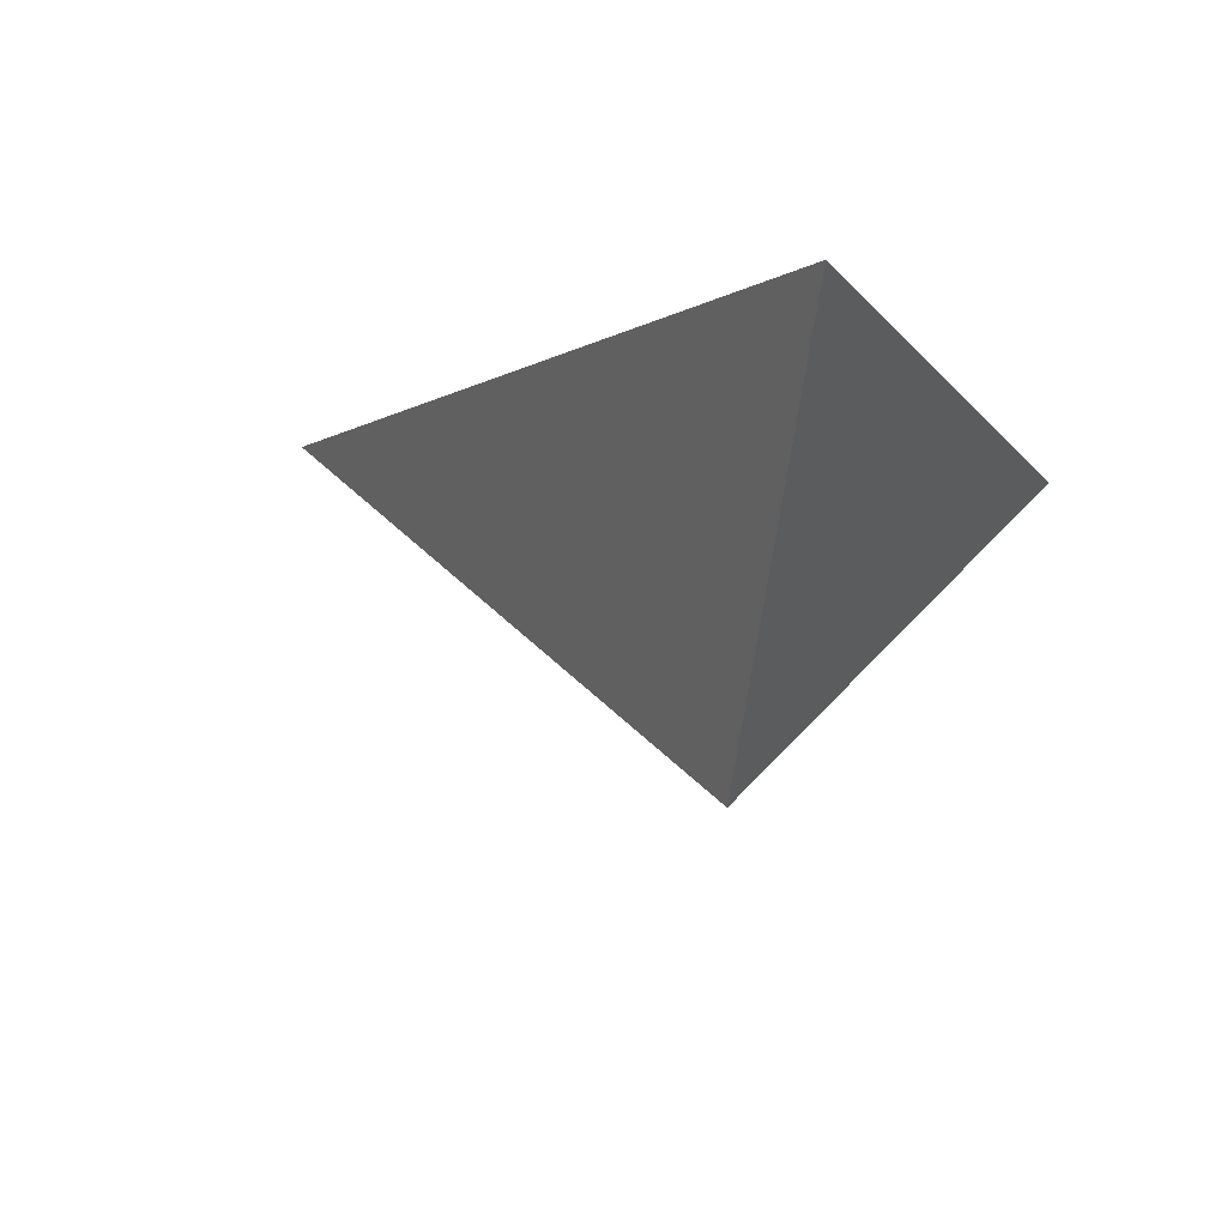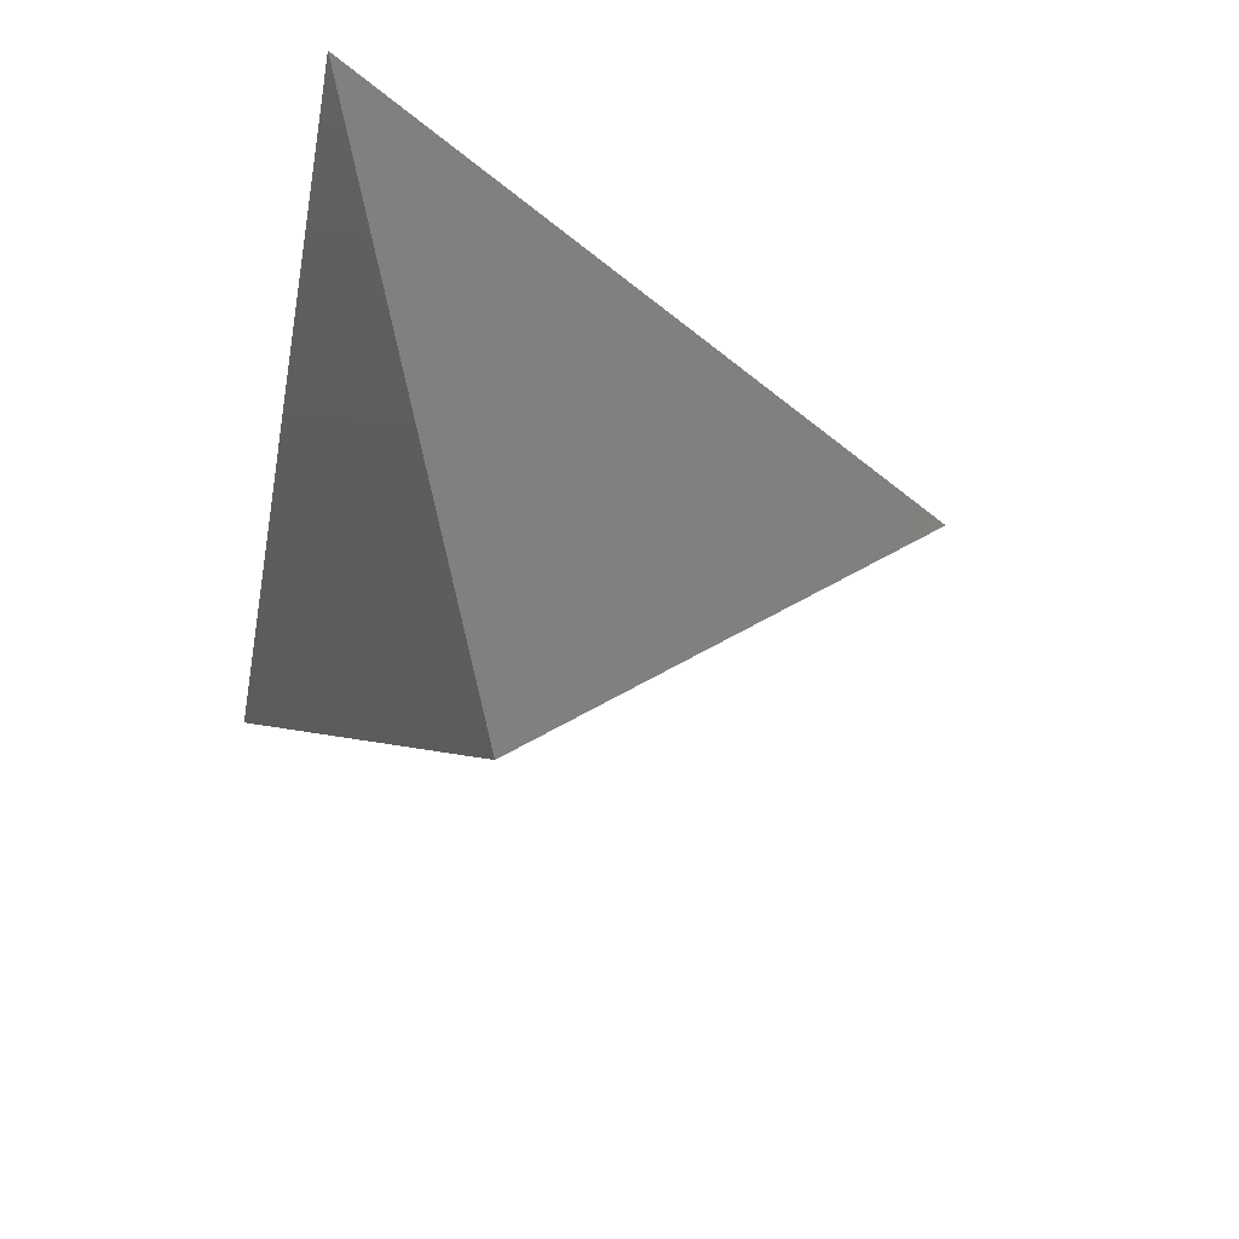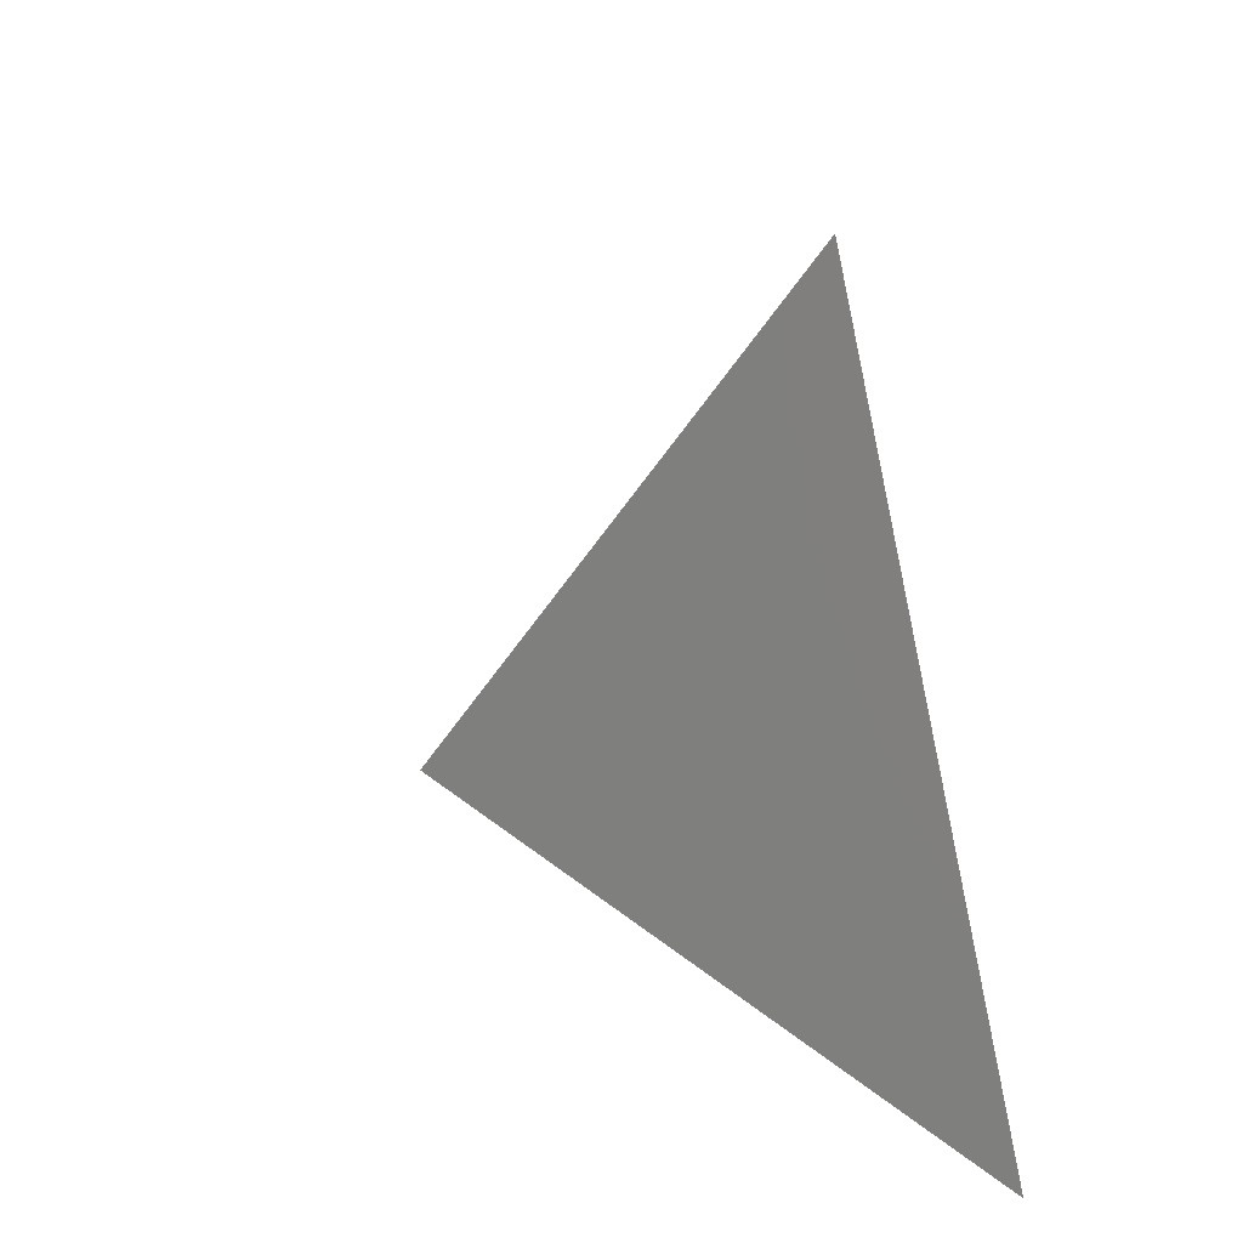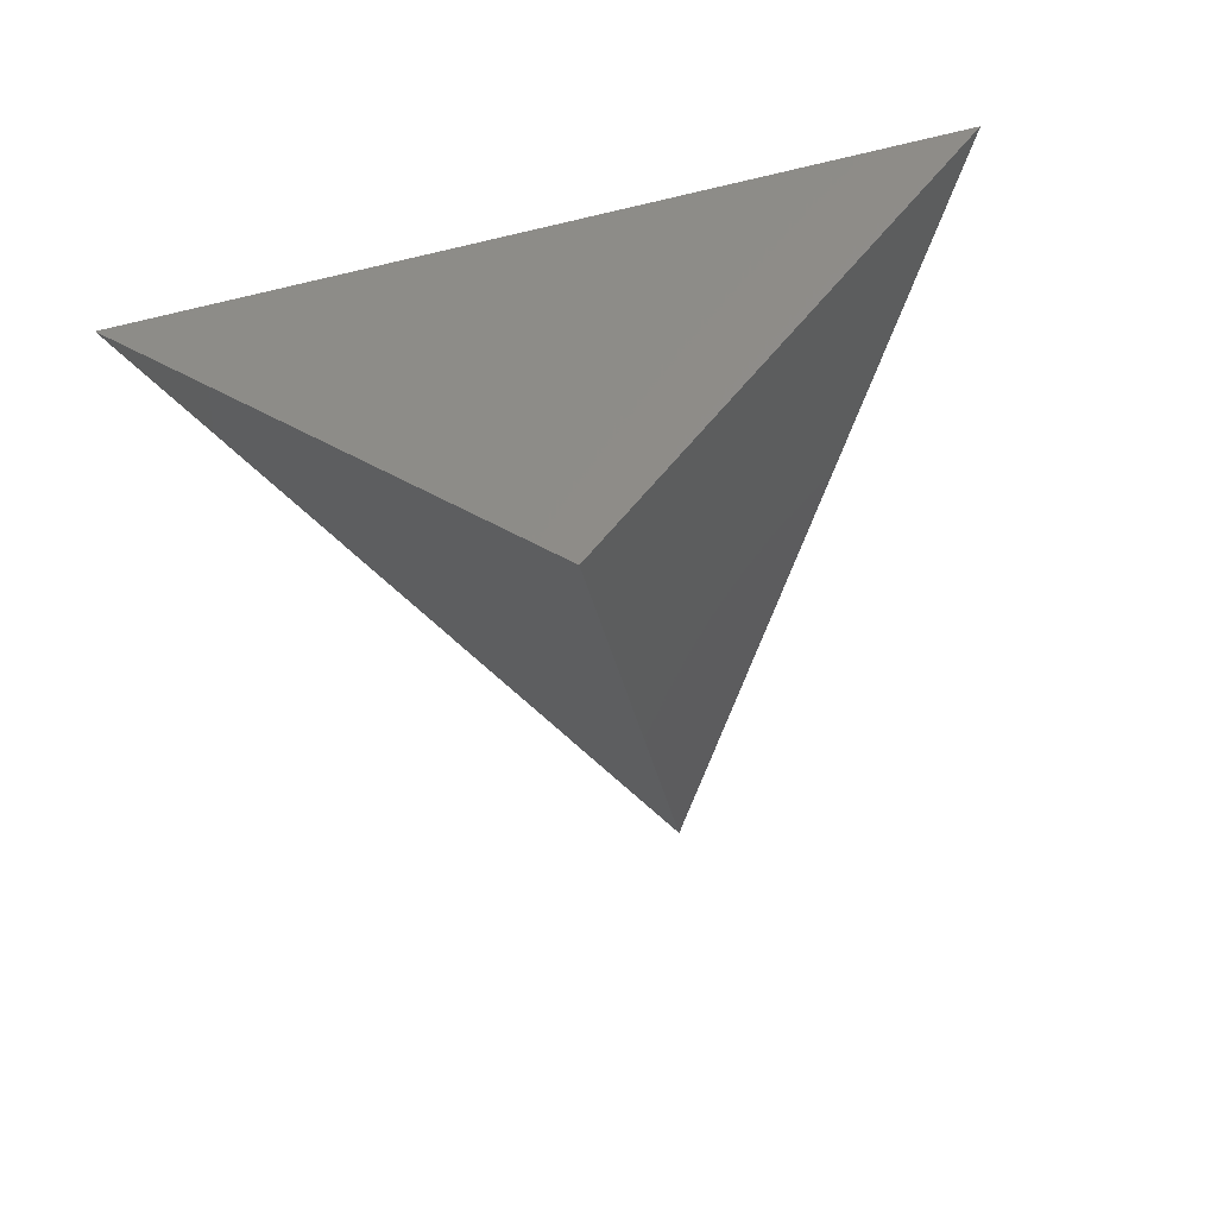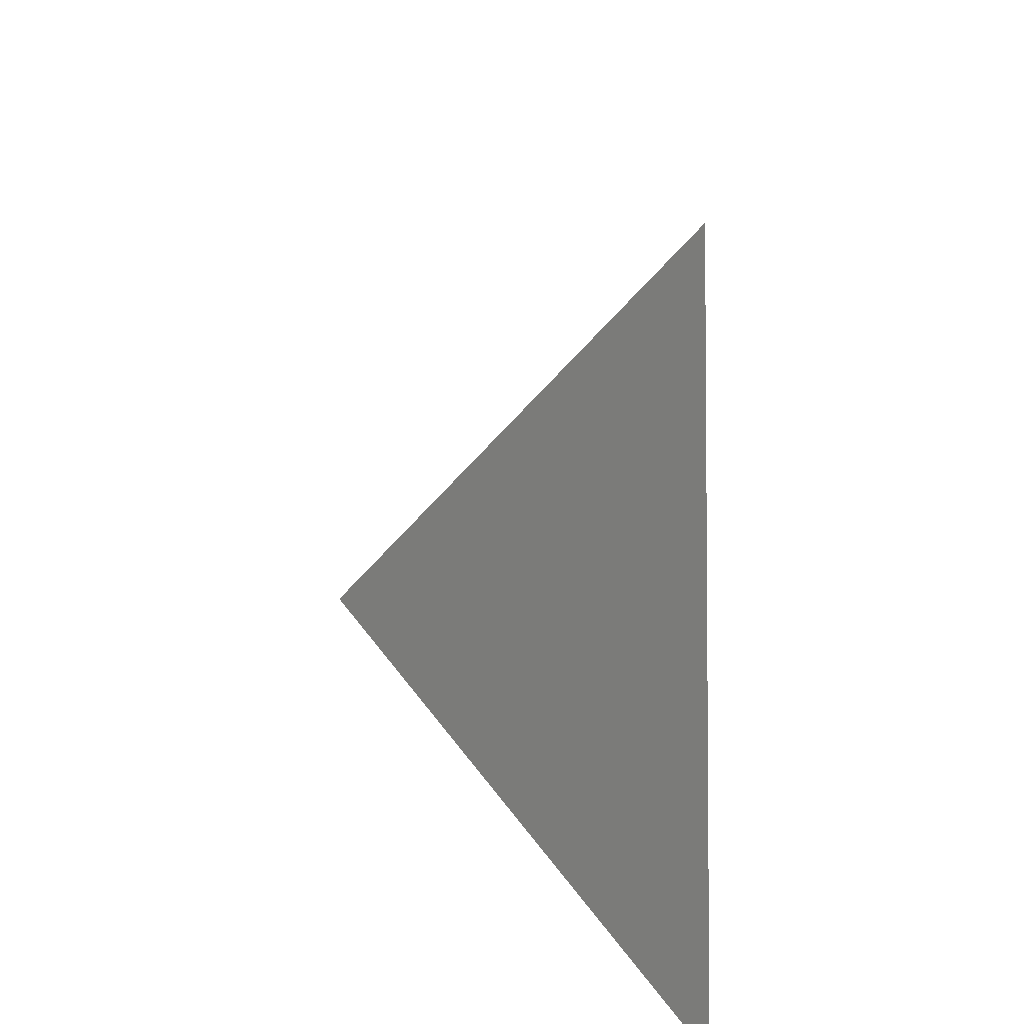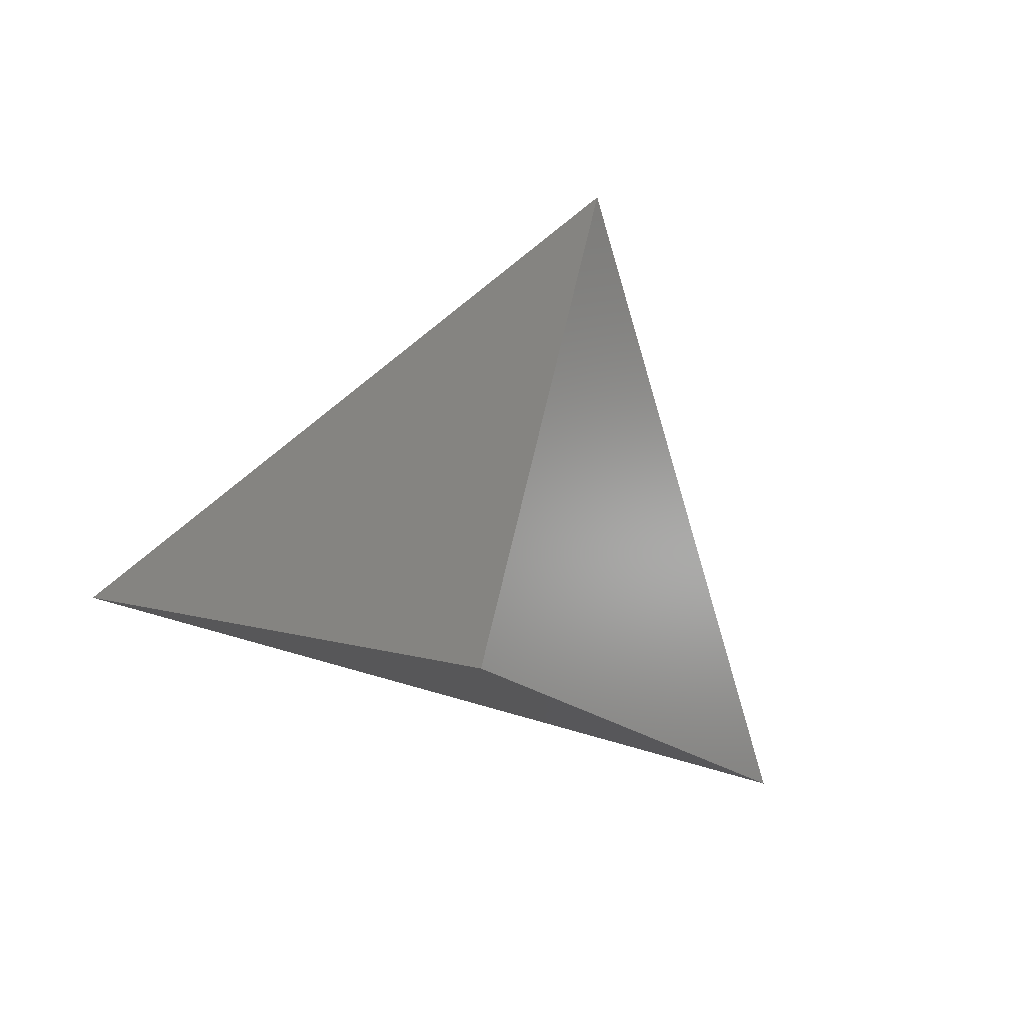
<metadata>
{"format":"stl","ext":"stl","renderer":"f3d","projection":"perspective","resolution":1024,"background":"white","views":[{"elev":-8.2,"azim":-69.4,"up":"+Z"},{"elev":-42.2,"azim":79.0,"up":"+Z"},{"elev":32.5,"azim":-110.3,"up":"+Y"},{"elev":-69.7,"azim":13.1,"up":"+Z"},{"elev":34.0,"azim":-90.6,"up":"+Y"},{"elev":-68.7,"azim":162.8,"up":"+Z"}]}
</metadata>
<code>
# stl→obj: 4 verts, 3 faces
v -5 -17 27.32
v 7 -17 27.32
v 1 -14 22.32
v 1 -8 27.32
f 1 2 3
f 2 4 3
f 4 1 3

</code>
